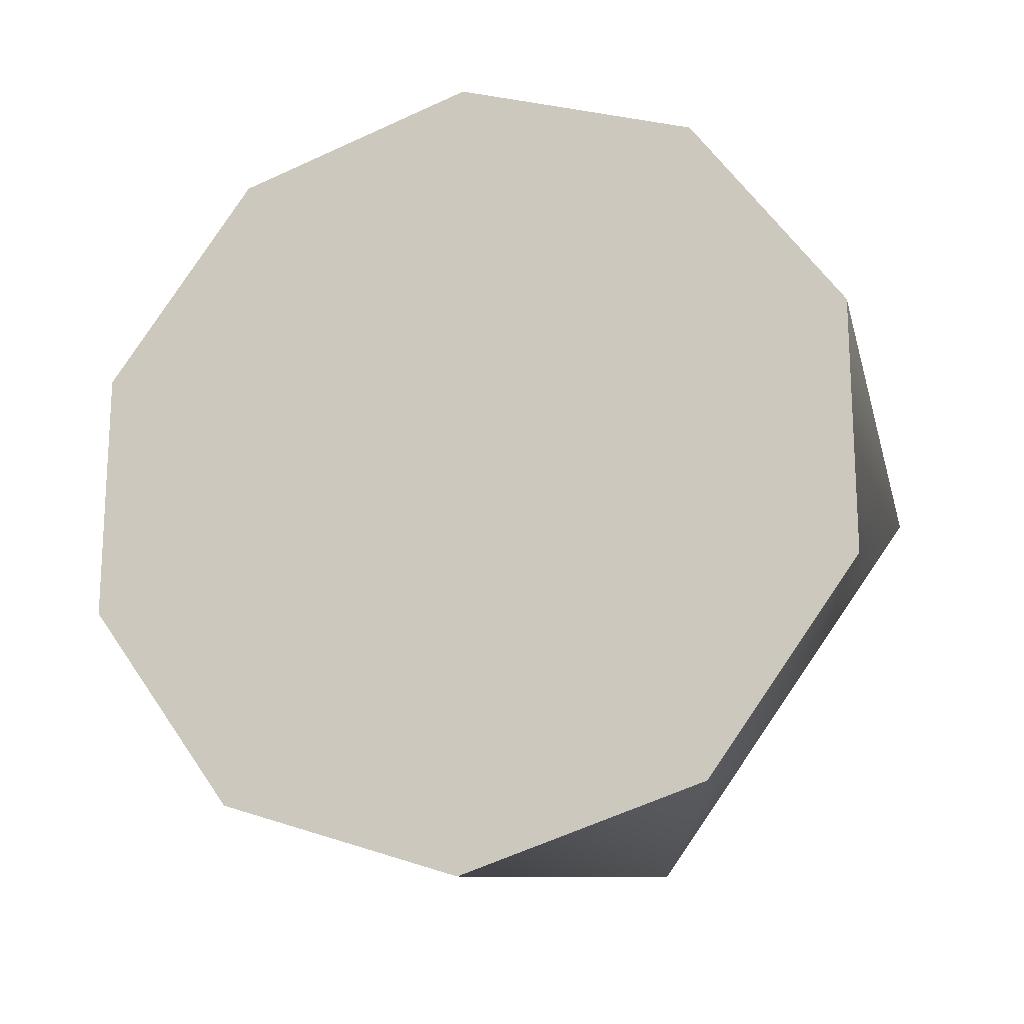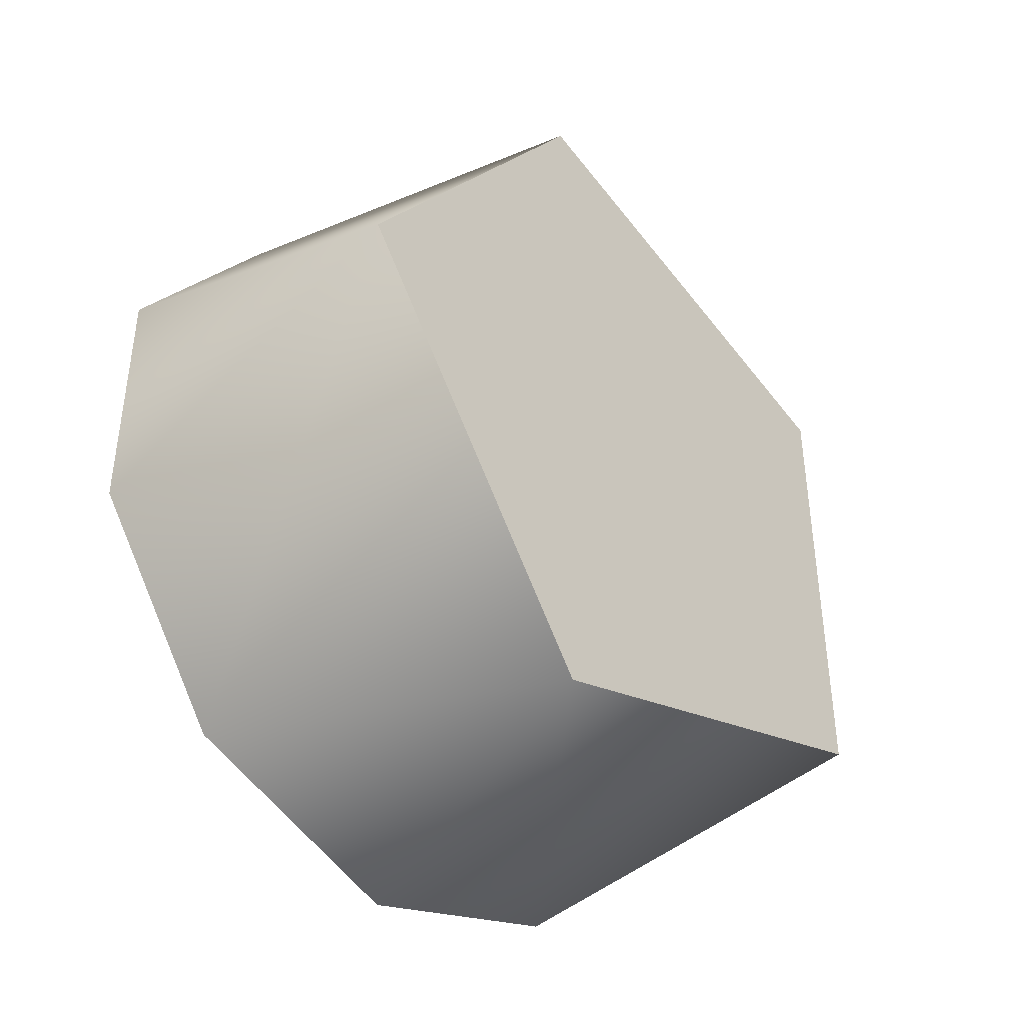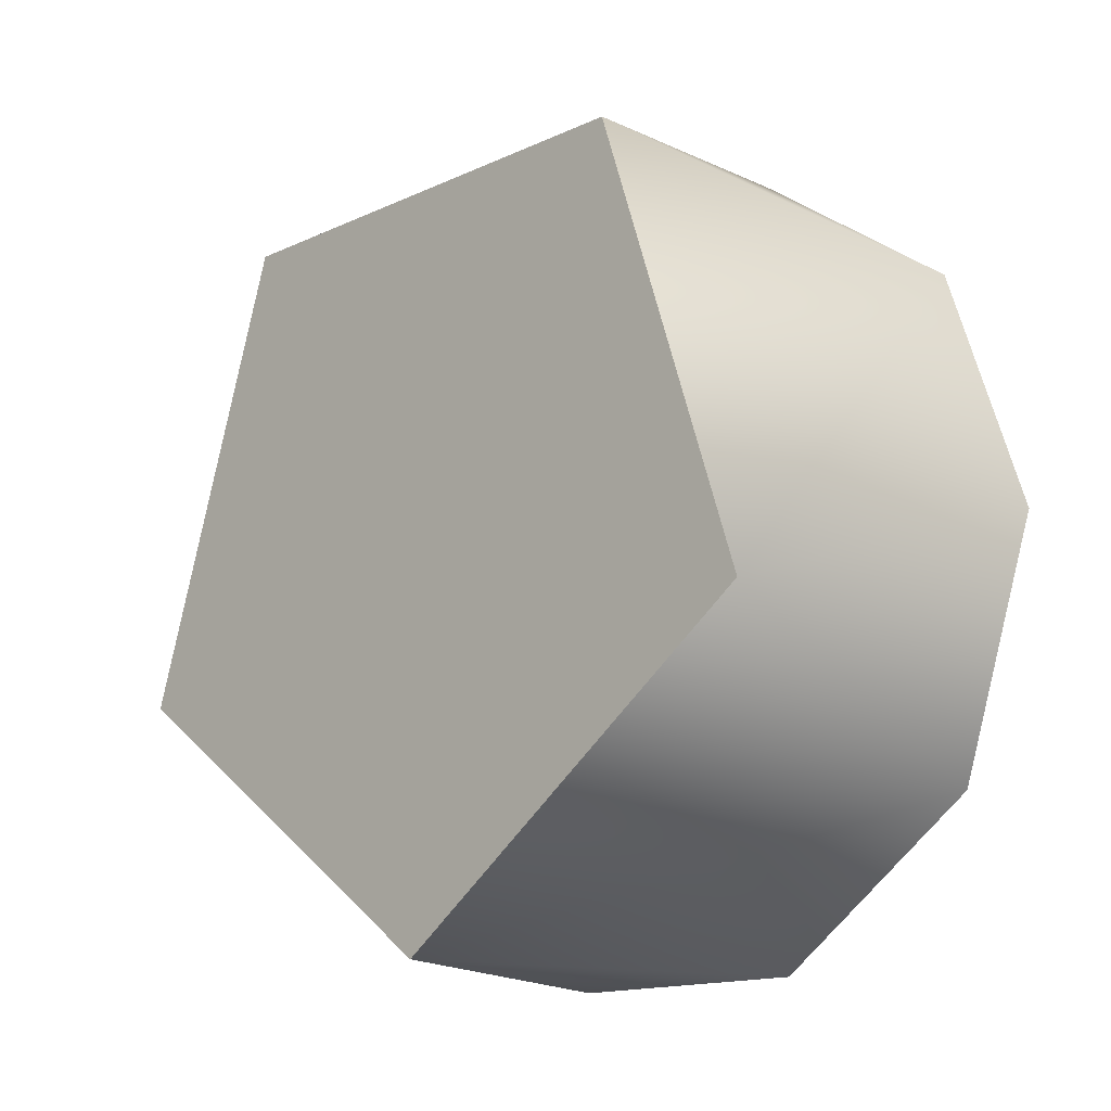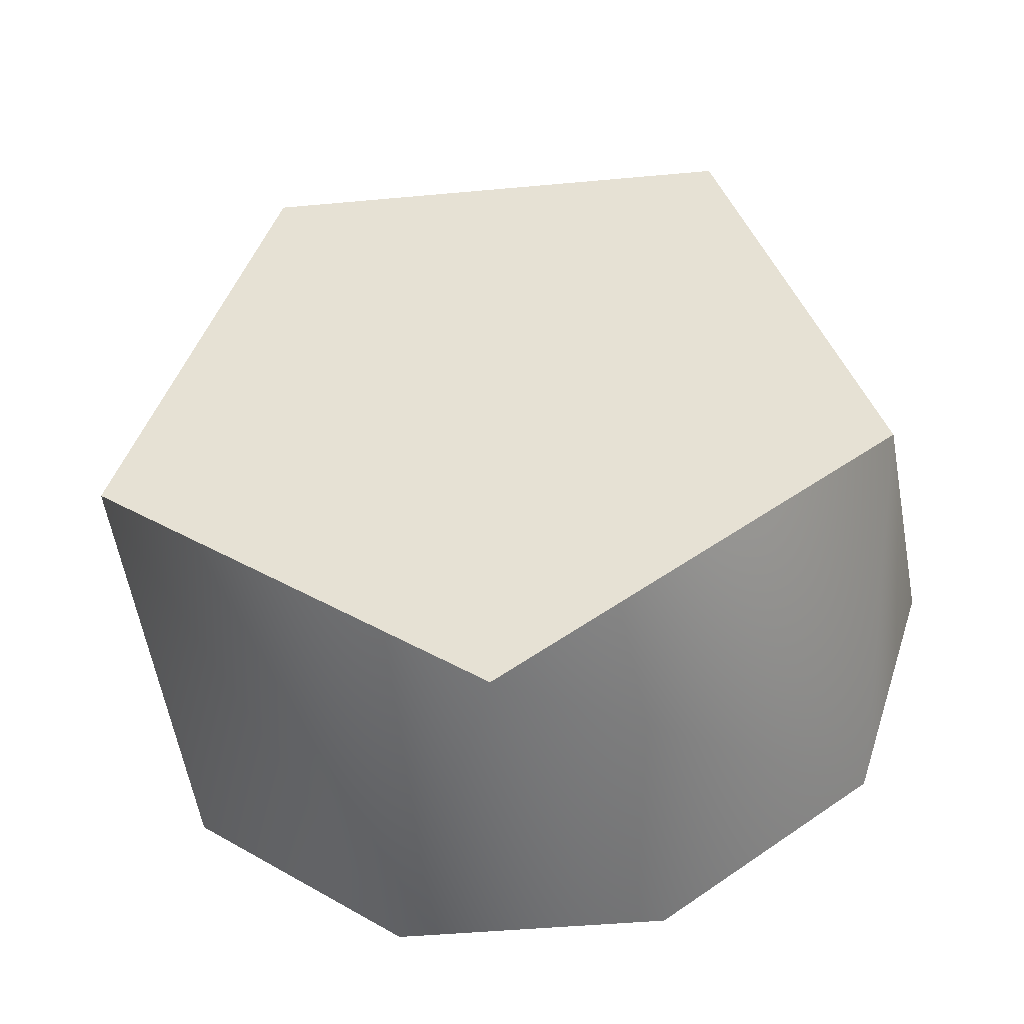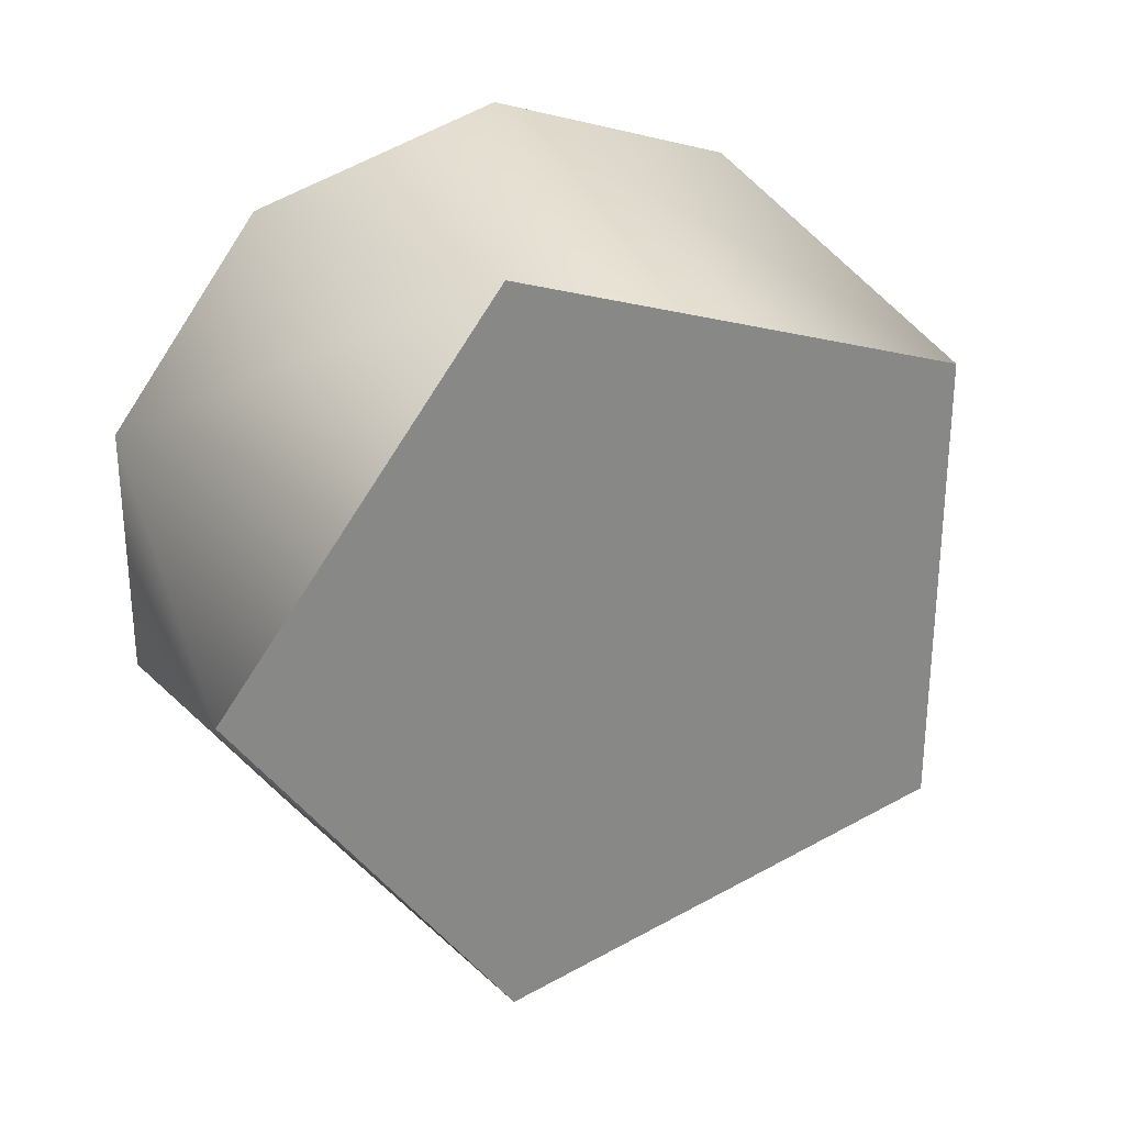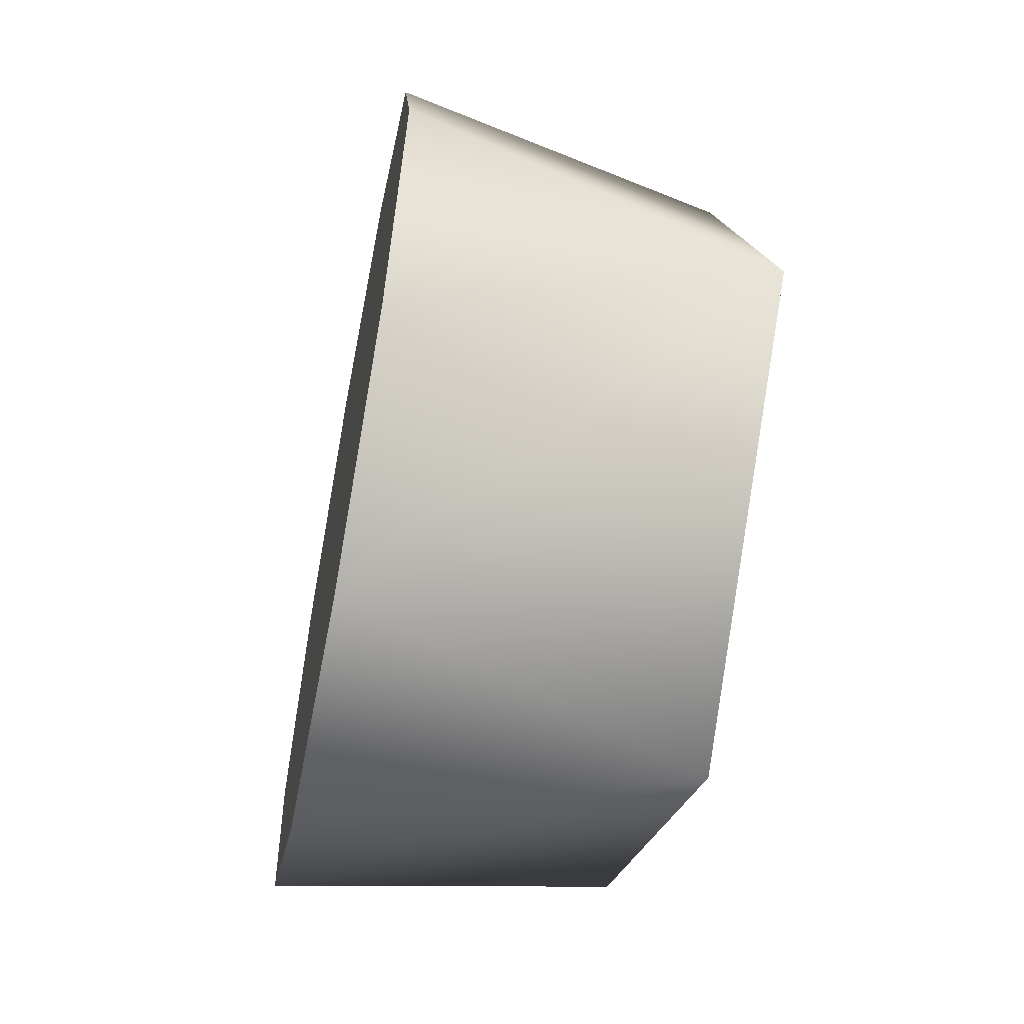
<metadata>
{"format":"obj","ext":"obj","renderer":"f3d","projection":"perspective","resolution":1024,"background":"white","views":[{"elev":-17.2,"azim":-73.1,"up":"+Z"},{"elev":-40.4,"azim":41.2,"up":"+Z"},{"elev":-15.0,"azim":134.4,"up":"+Y"},{"elev":-46.1,"azim":96.0,"up":"+Y"},{"elev":27.6,"azim":68.4,"up":"+Z"},{"elev":-58.1,"azim":-11.1,"up":"+Y"}]}
</metadata>
<code>
v -1.126 -1.805 0.0454
v -1.126 -1.97 0.2721
v -1.343 -1.879 0.06933
v -1.343 -1.97 0.1946
v -1.343 -1.97 0.1946
v -1.126 -1.97 0.2721
v -1.343 -1.97 0.3495
v -1.126 -1.97 0.2721
v -1.126 -1.805 0.4987
v -1.343 -1.97 0.3495
v -1.343 -1.879 0.4748
v -1.343 -1.879 0.4748
v -1.126 -1.805 0.4987
v -1.343 -1.732 0.5226
v -1.126 -1.805 0.4987
v -1.126 -1.539 0.4121
v -1.343 -1.732 0.5226
v -1.343 -1.584 0.4748
v -1.343 -1.584 0.4748
v -1.126 -1.539 0.4121
v -1.343 -1.493 0.3495
v -1.126 -1.539 0.132
v -1.343 -1.493 0.1946
v -1.343 -1.584 0.06933
v -1.126 -1.805 0.0454
v -1.343 -1.732 0.02147
v -1.343 -1.879 0.06933
v -1.126 -1.539 0.132
v -1.126 -1.539 0.4121
v -1.126 -1.805 0.0454
v -1.126 -1.805 0.4987
v -1.126 -1.97 0.2721
v -1.343 -1.732 0.02147
v -1.343 -1.879 0.06933
v -1.343 -1.584 0.06933
v -1.343 -1.97 0.1946
v -1.343 -1.97 0.3495
v -1.343 -1.879 0.4748
v -1.343 -1.732 0.5226
v -1.343 -1.584 0.4748
v -1.343 -1.493 0.3495
v -1.343 -1.493 0.1946
g group_65221760_140627860548224
f 1 2 3
f 3 2 4
f 5 6 7
f 8 9 10
f 10 9 11
f 12 13 14
f 15 16 17
f 17 16 18
f 19 20 21
f 20 22 21
f 21 22 23
f 23 22 24
f 22 25 24
f 24 25 26
f 26 25 27
f 28 29 30
f 29 31 30
f 31 32 30
f 33 34 35
f 34 36 35
f 36 37 35
f 37 38 35
f 38 39 35
f 39 40 35
f 40 41 35
f 41 42 35

</code>
